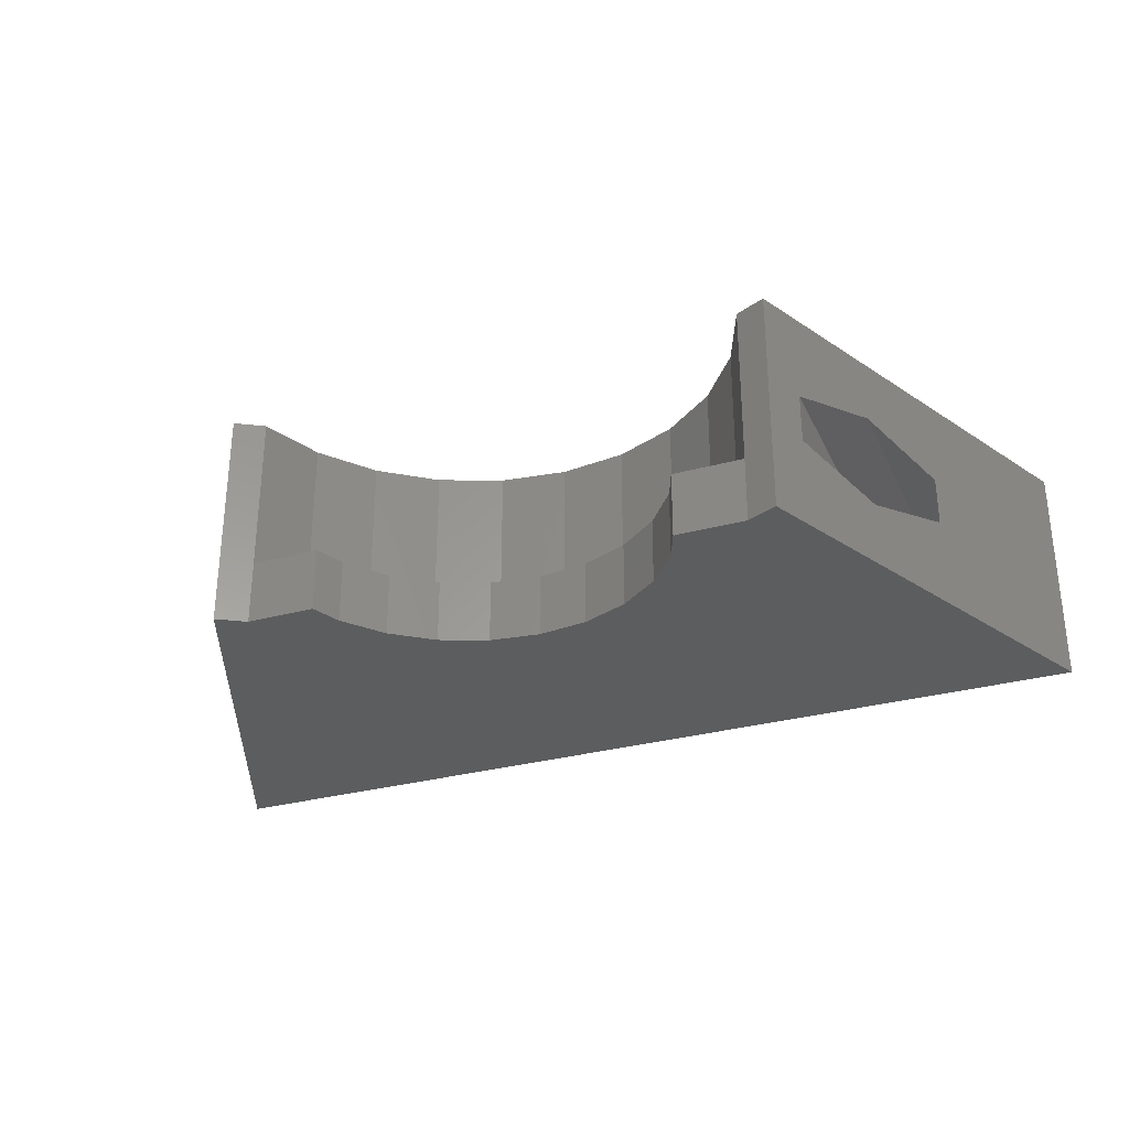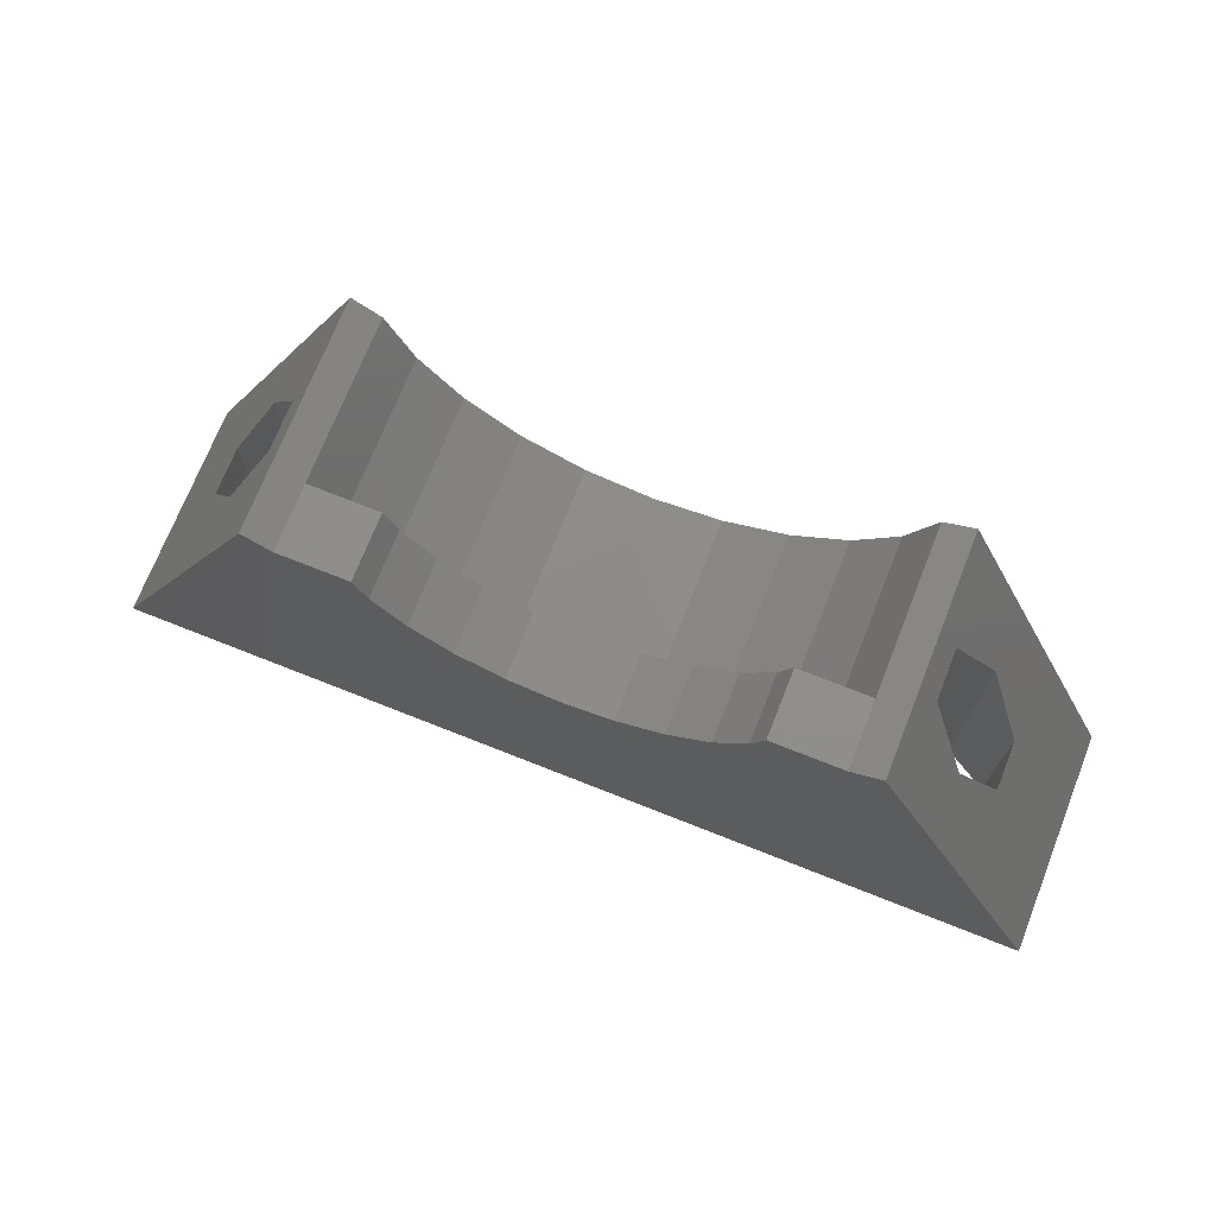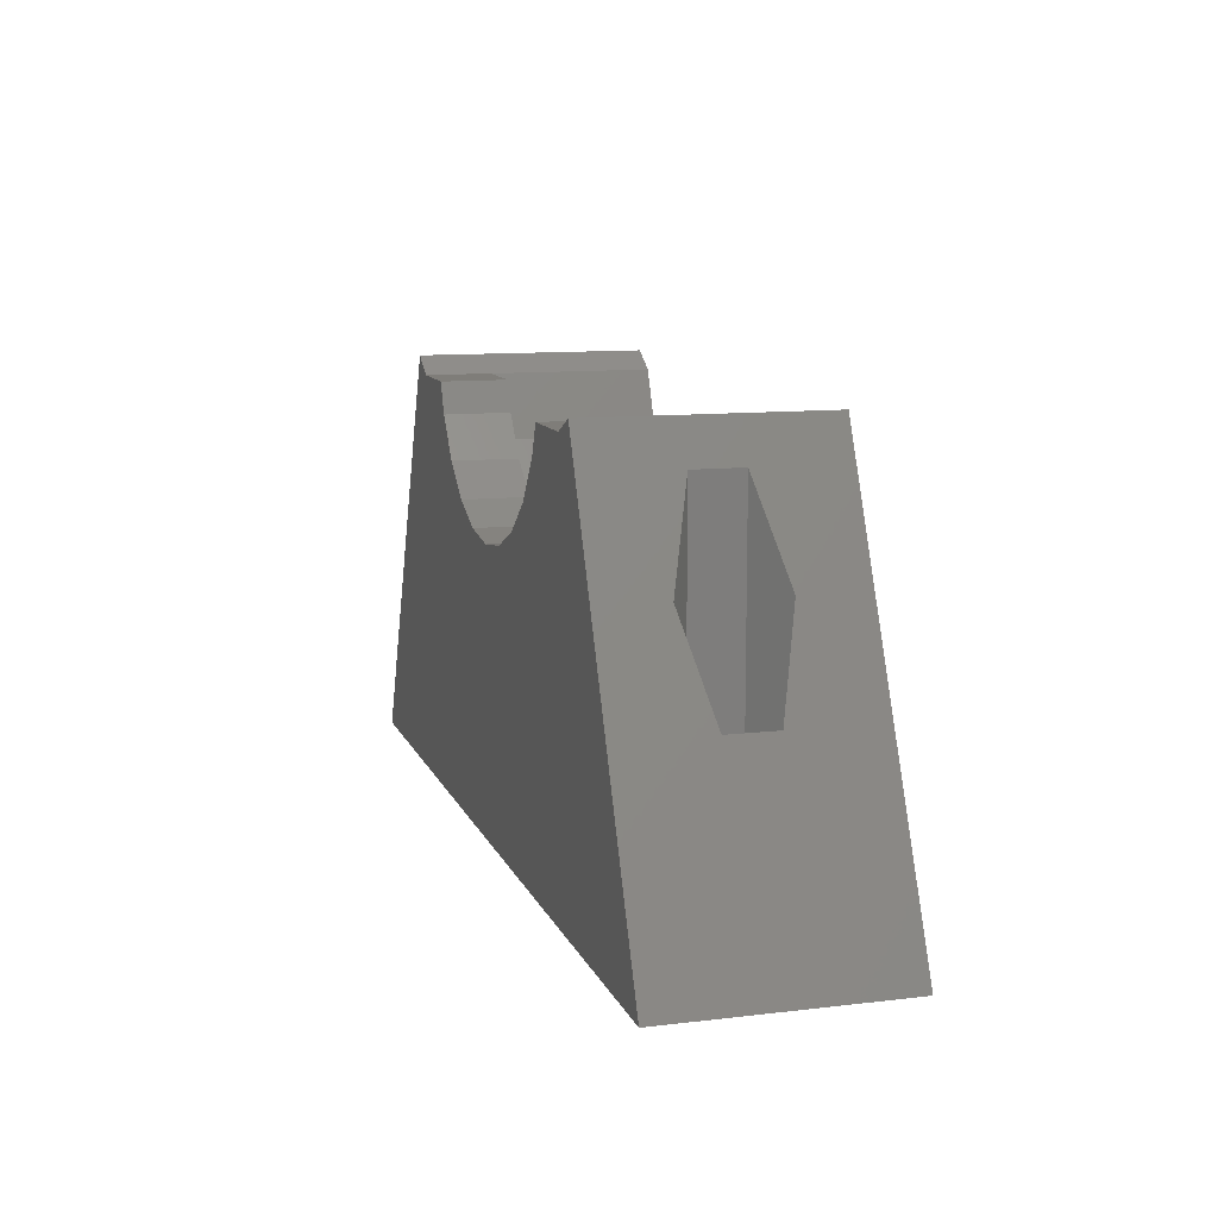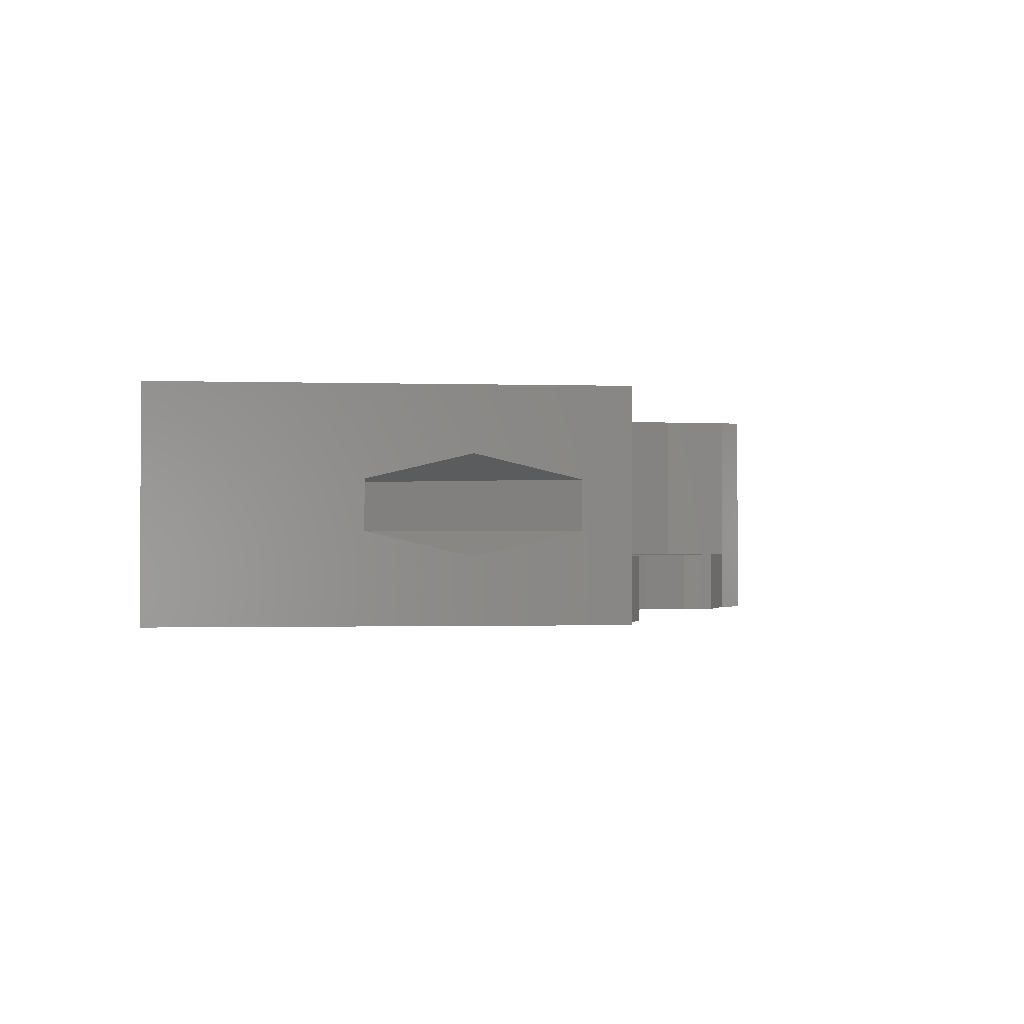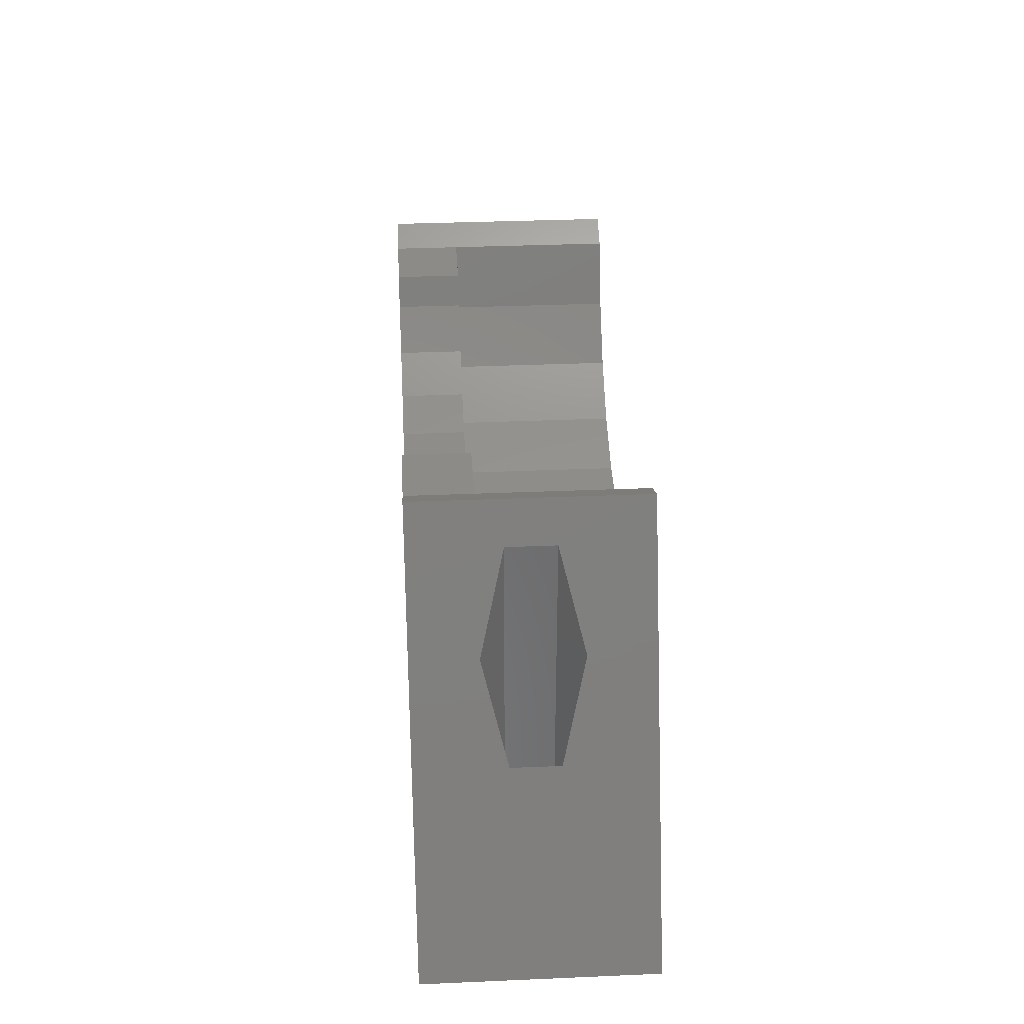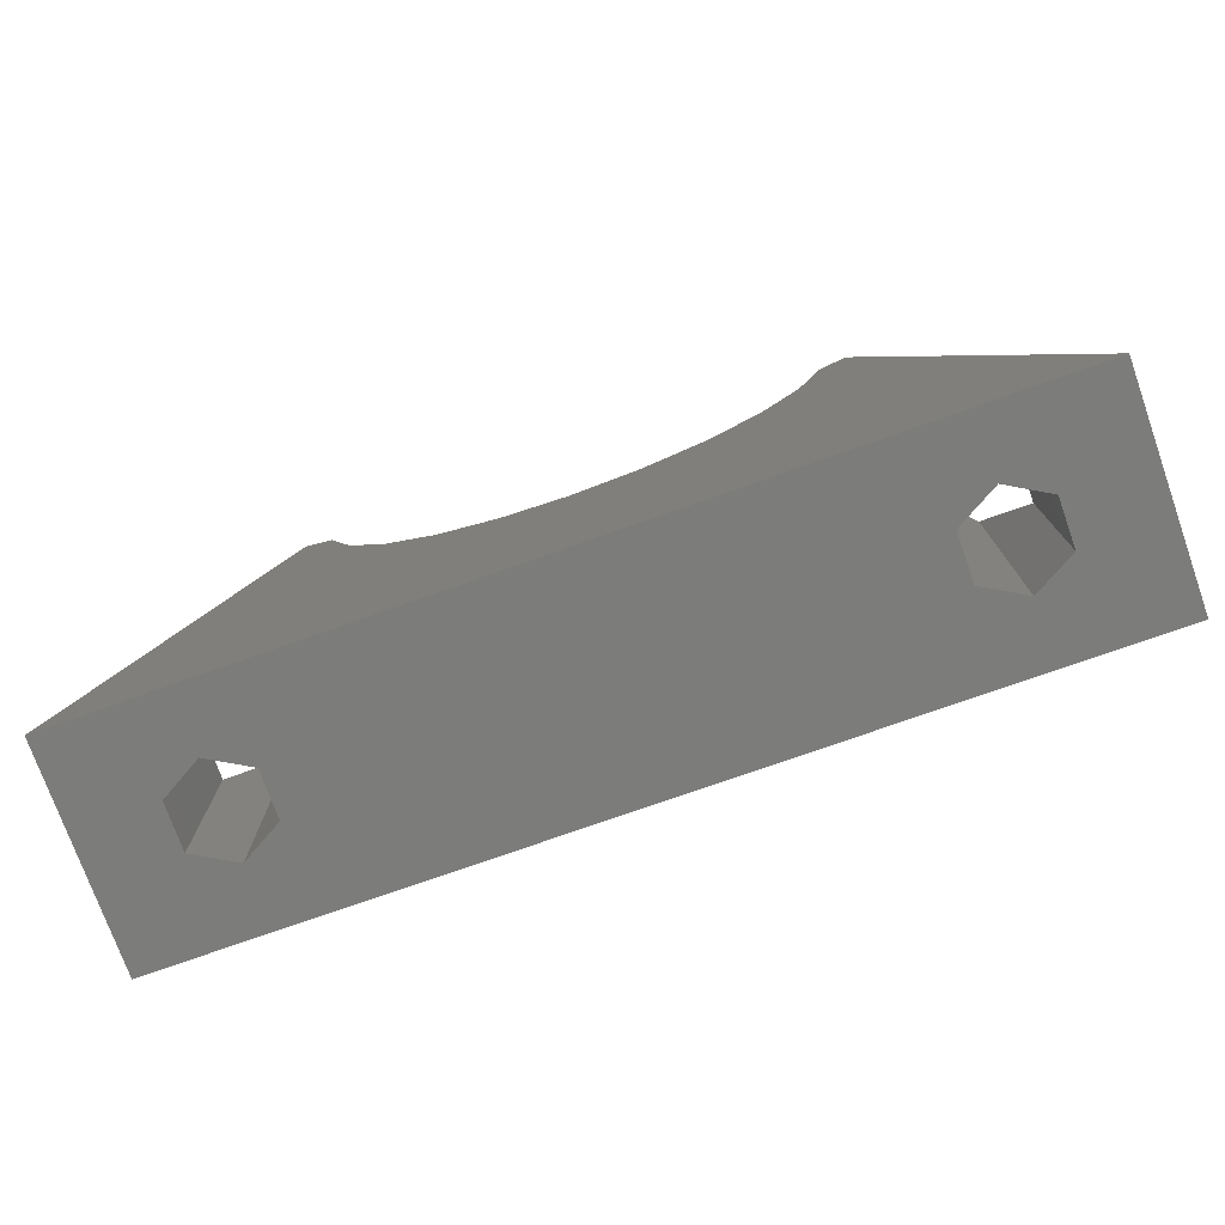
<metadata>
{"format":"stl","ext":"stl","renderer":"f3d","projection":"perspective","resolution":1024,"background":"white","views":[{"elev":-30.3,"azim":-158.2,"up":"+Z"},{"elev":72.3,"azim":-158.4,"up":"+Y"},{"elev":11.1,"azim":-106.2,"up":"+Y"},{"elev":-1.1,"azim":107.8,"up":"+Z"},{"elev":34.2,"azim":-93.3,"up":"+Y"},{"elev":-75.4,"azim":19.5,"up":"+Y"}]}
</metadata>
<code>
# stl→obj: 78 verts, 164 faces
v -39.06 462.6 4.25
v -40.35 451 5
v -40.35 459.7 5
v -39.06 451 4.25
v -44.25 451 7
v -36.78 461.5 7
v -38.5 463.8 7
v -35.51 459.8 7
v -33.85 458.6 7
v -31.93 457.8 7
v -15.45 451 7
v -37.58 463.4 7
v -29.85 457.5 7
v -27.78 457.8 7
v -25.85 458.6 7
v -24.2 459.8 7
v -22.93 461.5 7
v -22.13 463.4 7
v -21.26 463.9 7
v -41.65 456.8 2.75
v -41.65 451 4.25
v -41.65 451 2.75
v -41.65 456.8 4.25
v -20.65 462.6 2.75
v -20.65 451 4.25
v -20.65 451 2.75
v -20.65 462.6 4.25
v -18.06 456.8 4.25
v -19.35 451 5
v -19.35 459.7 5
v -18.06 451 4.25
v -18.06 451 2.75
v -19.35 459.7 2
v -19.35 451 2
v -18.06 456.8 2.75
v -37.58 463.4 0
v -38.5 463.8 -7.05e-16
v -37.58 463.4 2
v -40.35 451 2
v -40.35 459.7 2
v -36.78 461.5 2
v -44.25 451 0
v -32.85 460.3 0
v -15.45 451 0
v -34.1 461.2 0
v -35.05 462.5 0
v -35.44 463.4 0
v -31.41 459.7 0
v -29.85 459.5 0
v -28.3 459.7 0
v -26.85 460.3 0
v -25.61 461.2 0
v -24.66 462.5 0
v -24.27 463.4 0
v -22.13 463.4 0
v -21.26 463.9 -7.05e-16
v -24.66 462.5 2
v -25.61 461.2 2
v -24.27 463.4 2
v -35.51 459.8 2
v -39.06 462.6 2.75
v -34.1 461.2 2
v -35.05 462.5 2
v -31.41 459.7 2
v -29.85 459.5 2
v -28.3 459.7 2
v -26.85 460.3 2
v -35.44 463.4 2
v -33.85 458.6 2
v -32.85 460.3 2
v -27.78 457.8 2
v -29.85 457.5 2
v -24.2 459.8 2
v -25.85 458.6 2
v -39.06 451 2.75
v -31.93 457.8 2
v -22.13 463.4 2
v -22.93 461.5 2
f 1 2 3
f 2 1 4
f 5 6 7
f 6 5 8
f 8 5 9
f 9 5 10
f 10 5 11
f 7 6 12
f 10 11 13
f 13 11 14
f 14 11 15
f 15 11 16
f 16 11 17
f 17 11 18
f 18 11 19
f 20 21 22
f 21 20 23
f 24 25 26
f 25 24 27
f 28 29 30
f 29 28 31
f 32 33 34
f 33 32 35
f 27 29 25
f 29 27 30
f 28 32 31
f 32 28 35
f 23 2 21
f 2 23 3
f 23 2 21
f 2 23 3
f 34 24 26
f 24 34 33
f 7 36 37
f 36 7 38
f 38 7 12
f 39 20 22
f 20 39 40
f 39 20 22
f 20 39 40
f 38 6 41
f 6 38 12
f 42 43 44
f 43 42 37
f 43 37 36
f 43 36 45
f 45 36 46
f 46 36 47
f 44 43 48
f 44 48 49
f 44 49 50
f 44 50 51
f 44 51 52
f 44 52 53
f 44 53 54
f 44 54 55
f 44 55 56
f 57 52 58
f 52 57 53
f 59 53 57
f 53 59 54
f 41 8 60
f 8 41 6
f 5 23 42
f 23 5 7
f 23 7 3
f 3 7 1
f 1 7 61
f 42 20 37
f 20 42 23
f 37 20 40
f 37 40 61
f 37 61 7
f 44 35 11
f 35 44 56
f 35 56 33
f 33 56 24
f 24 56 27
f 11 28 19
f 28 11 35
f 19 28 30
f 19 30 27
f 19 27 56
f 46 62 45
f 62 46 63
f 64 49 48
f 49 64 65
f 65 50 49
f 50 65 66
f 66 51 50
f 51 66 67
f 47 63 46
f 63 47 68
f 8 69 60
f 69 8 9
f 70 48 43
f 48 70 64
f 13 71 72
f 71 13 14
f 15 73 74
f 73 15 16
f 1 75 4
f 75 1 61
f 9 76 69
f 76 9 10
f 59 55 54
f 55 59 77
f 75 40 39
f 40 75 61
f 41 68 38
f 68 41 60
f 68 60 69
f 68 69 63
f 63 69 62
f 62 69 70
f 70 69 76
f 70 76 64
f 64 76 72
f 64 72 65
f 65 72 71
f 65 71 66
f 66 71 67
f 67 71 74
f 67 74 58
f 58 74 73
f 58 73 57
f 57 73 59
f 59 73 77
f 77 73 78
f 14 74 71
f 74 14 15
f 62 43 45
f 43 62 70
f 44 34 42
f 34 44 32
f 32 44 11
f 32 11 31
f 31 11 29
f 29 11 2
f 42 22 5
f 22 42 39
f 39 42 34
f 5 22 21
f 5 21 2
f 5 2 11
f 26 39 34
f 39 26 75
f 75 26 25
f 75 25 4
f 4 25 29
f 4 29 2
f 18 78 17
f 78 18 77
f 17 73 16
f 73 17 78
f 55 19 56
f 19 55 77
f 19 77 18
f 10 72 76
f 72 10 13
f 67 52 51
f 52 67 58
f 38 47 36
f 47 38 68

</code>
